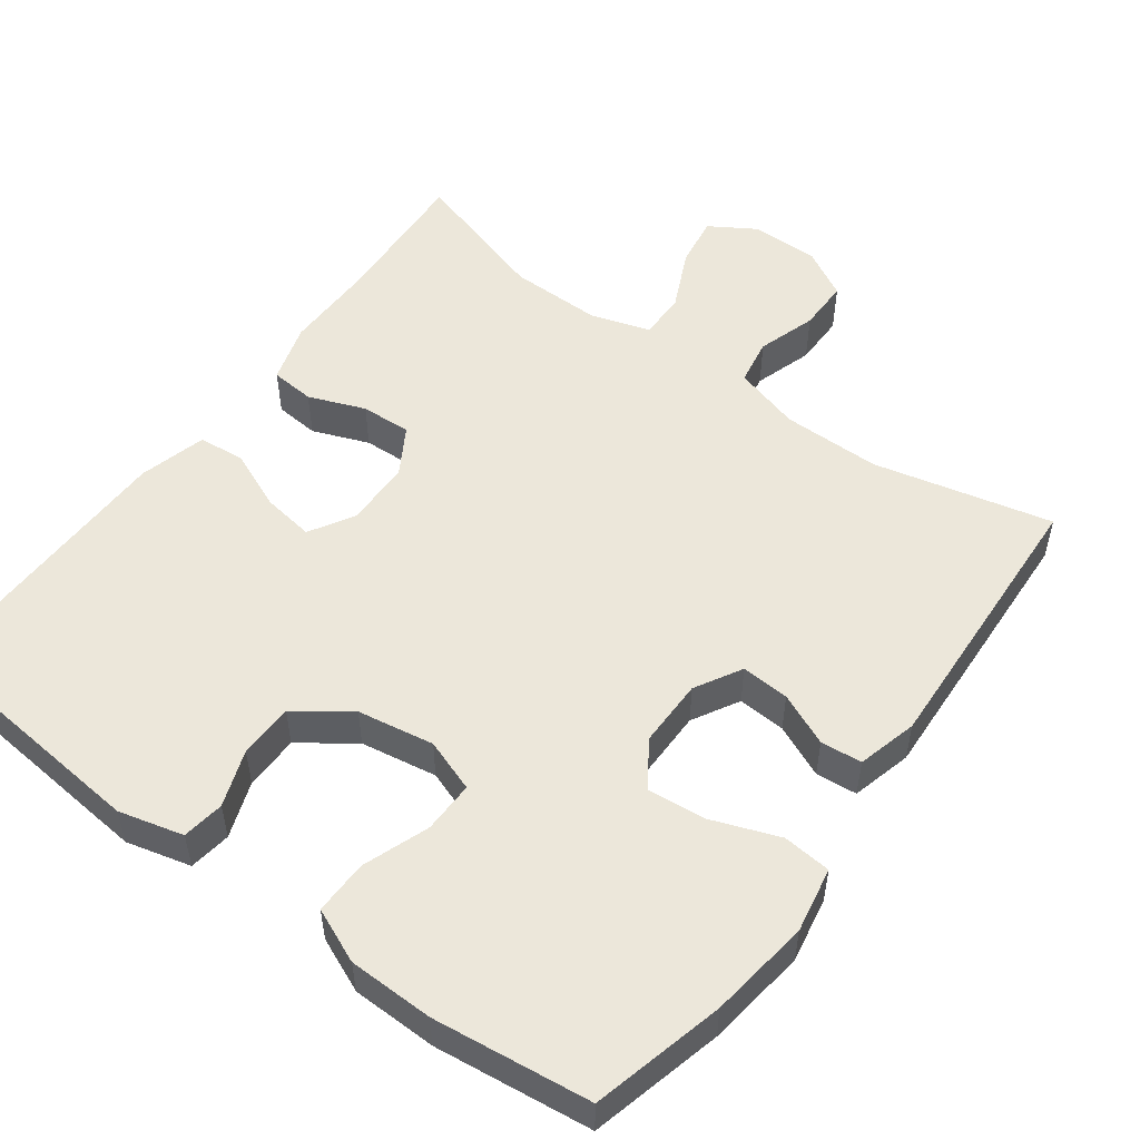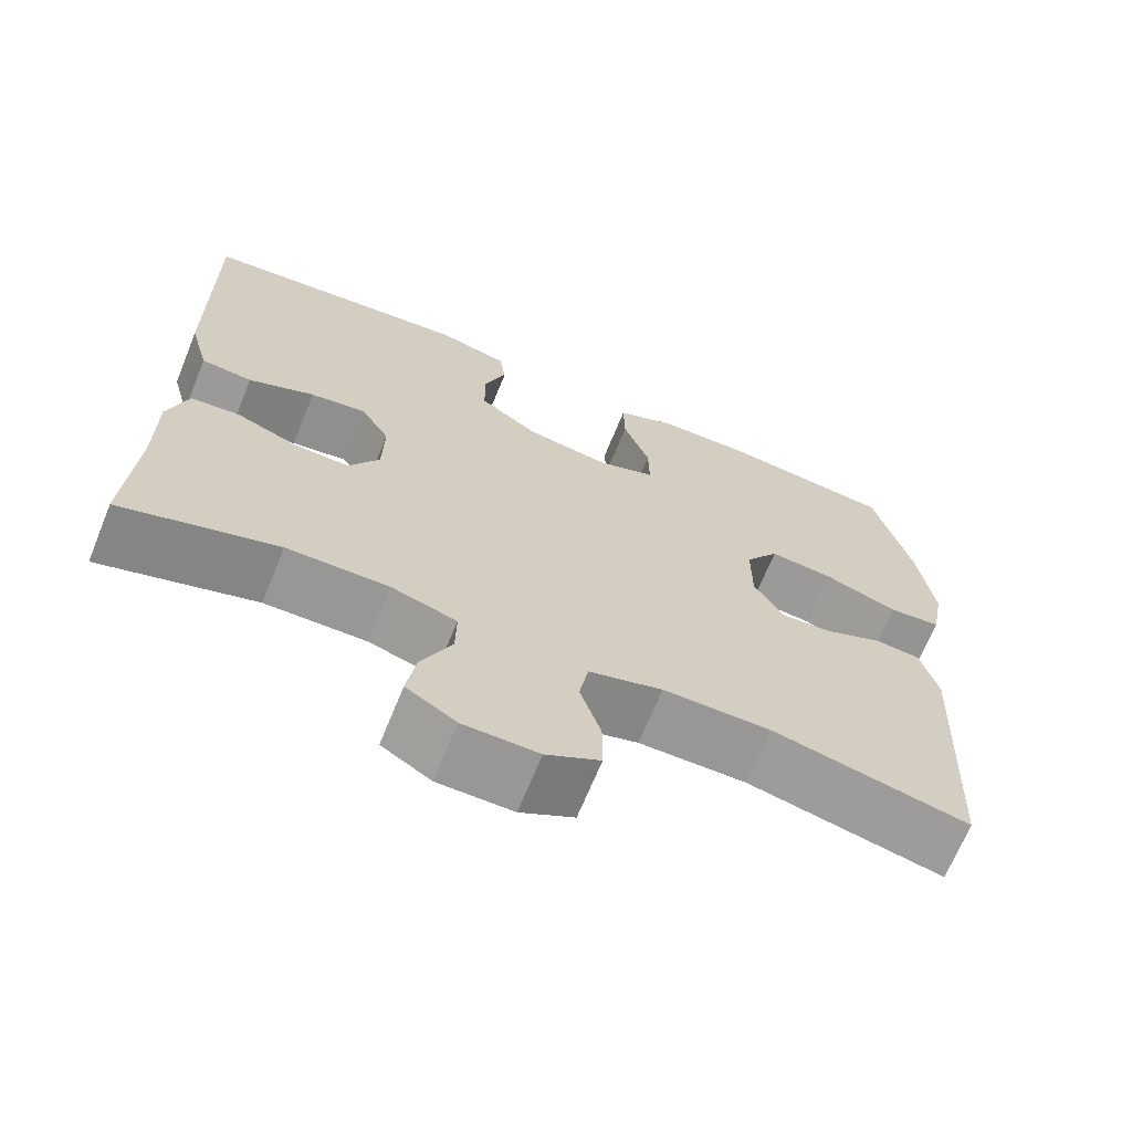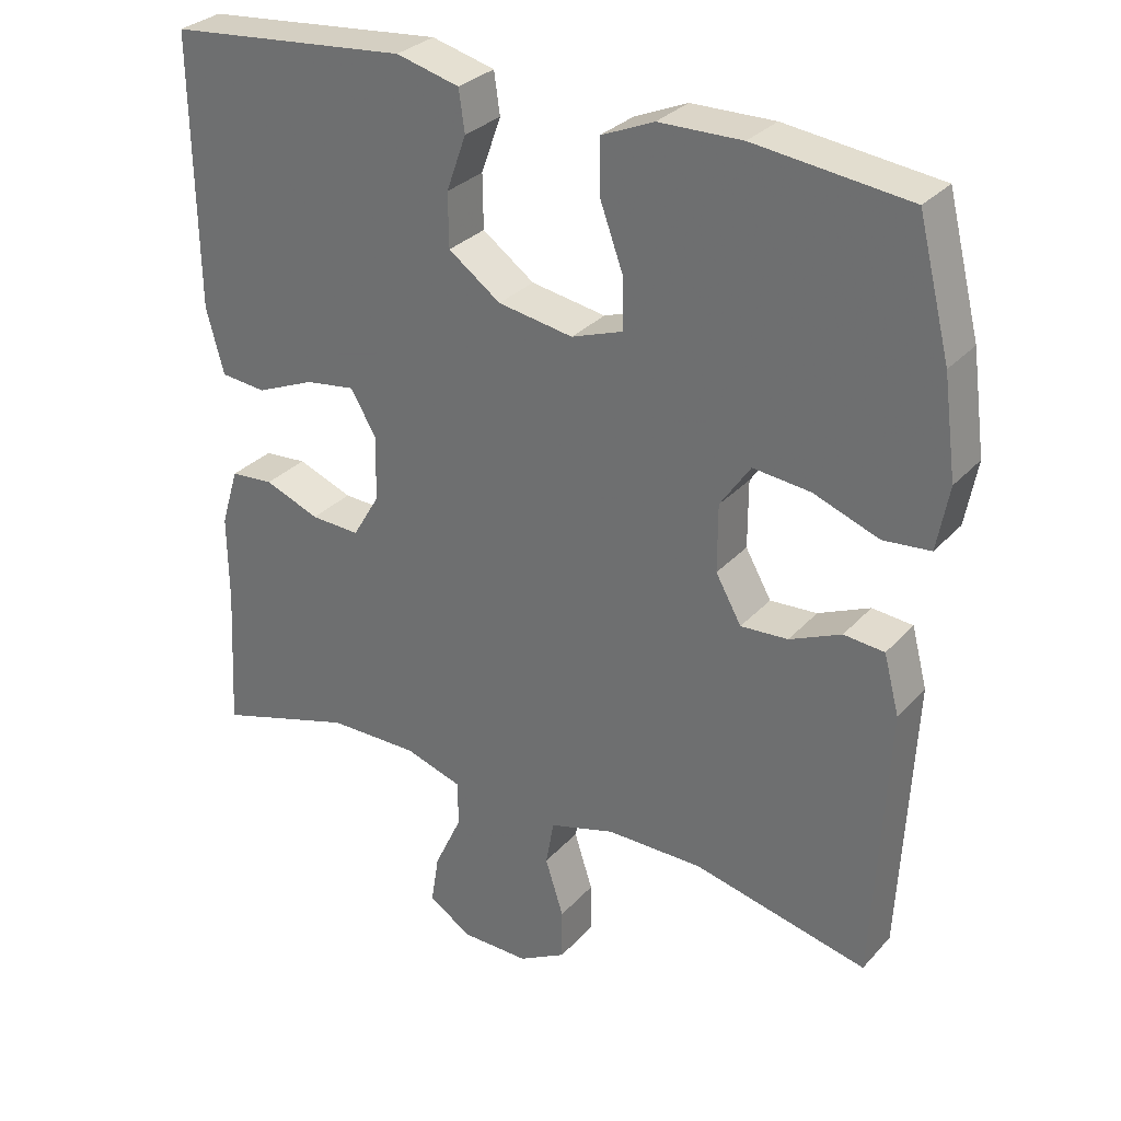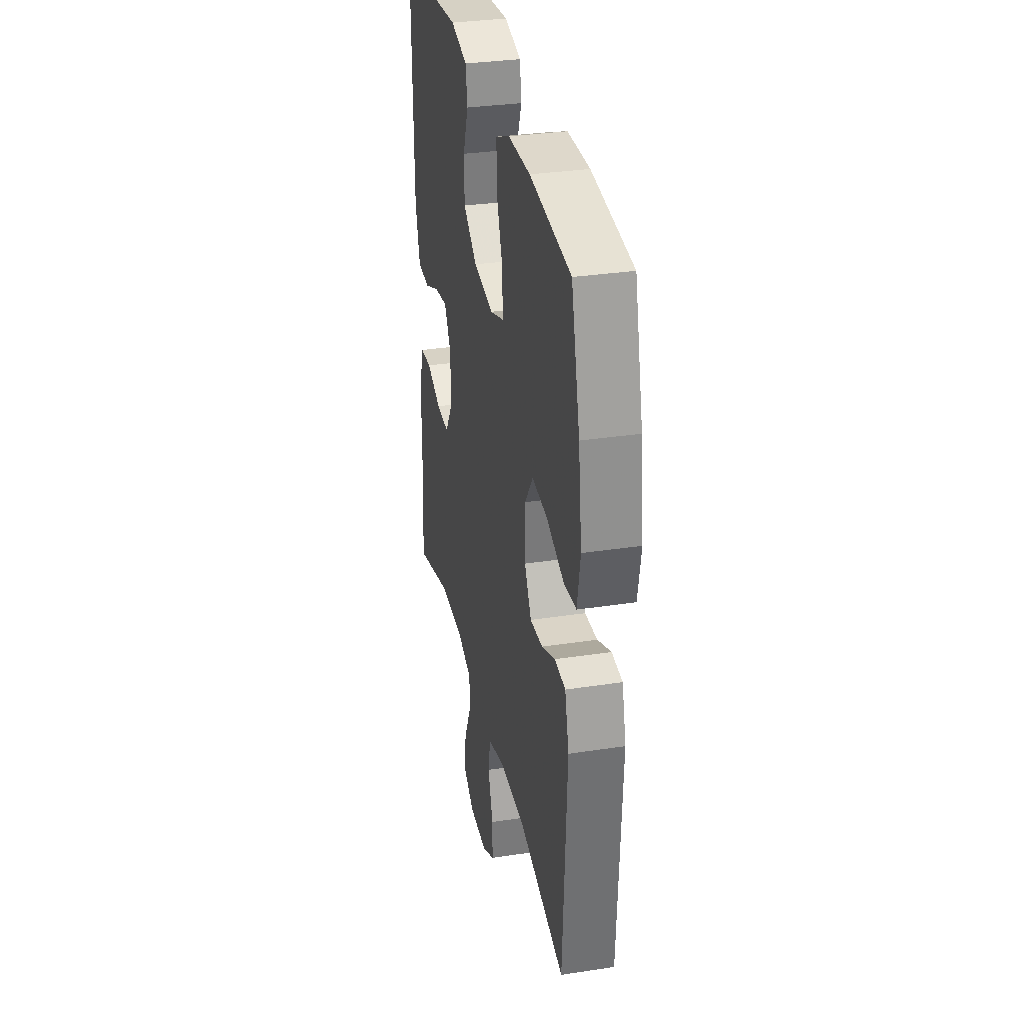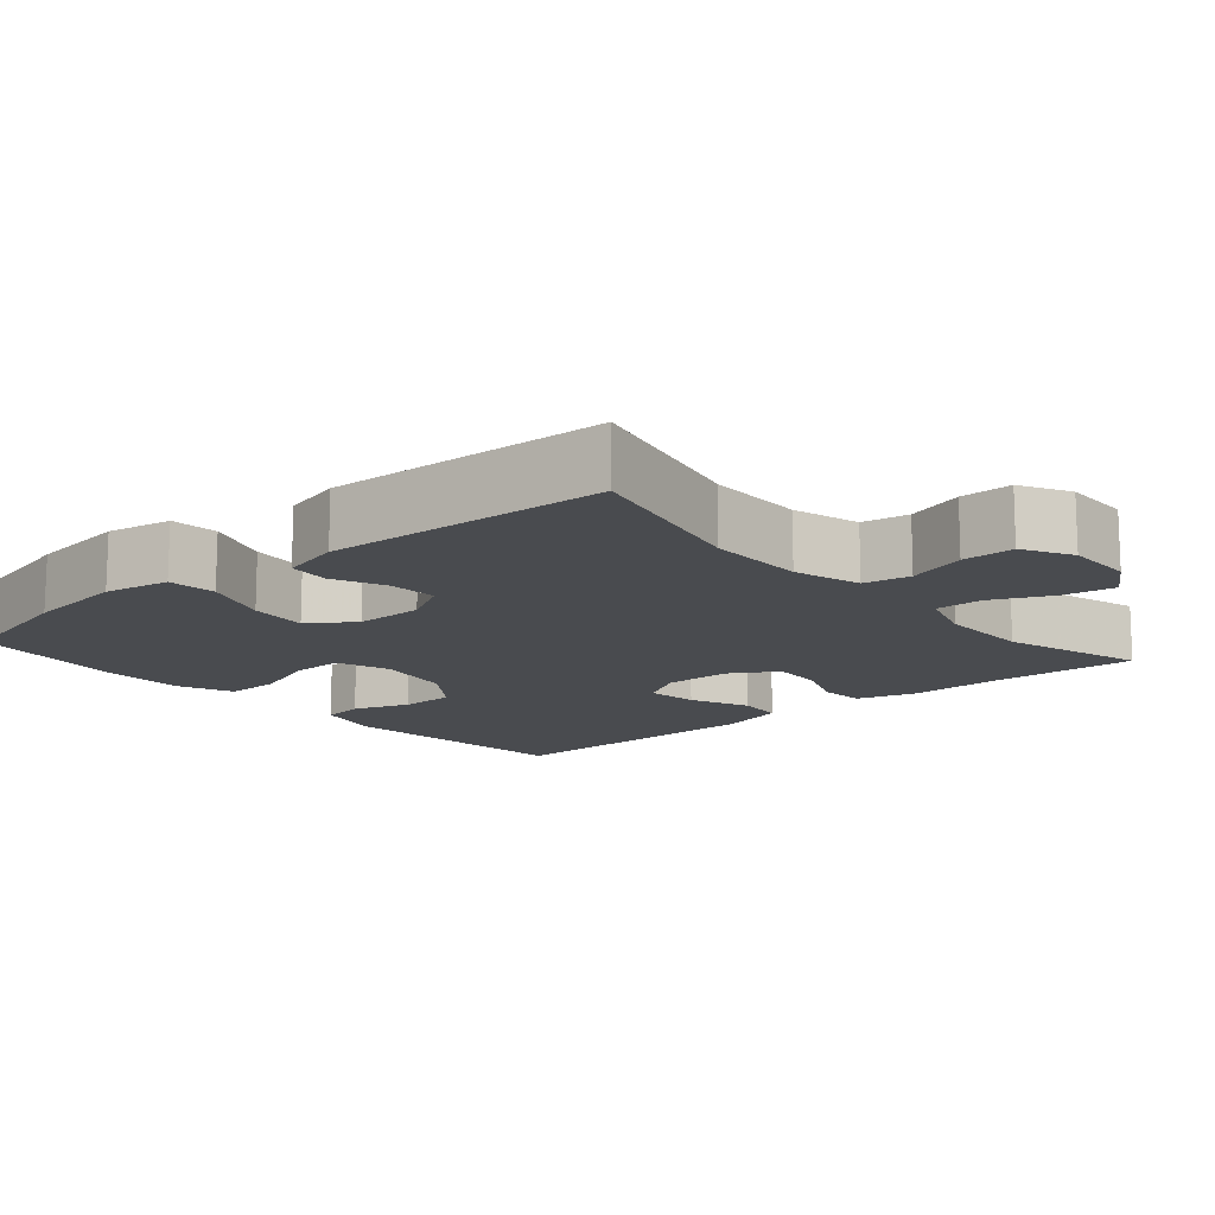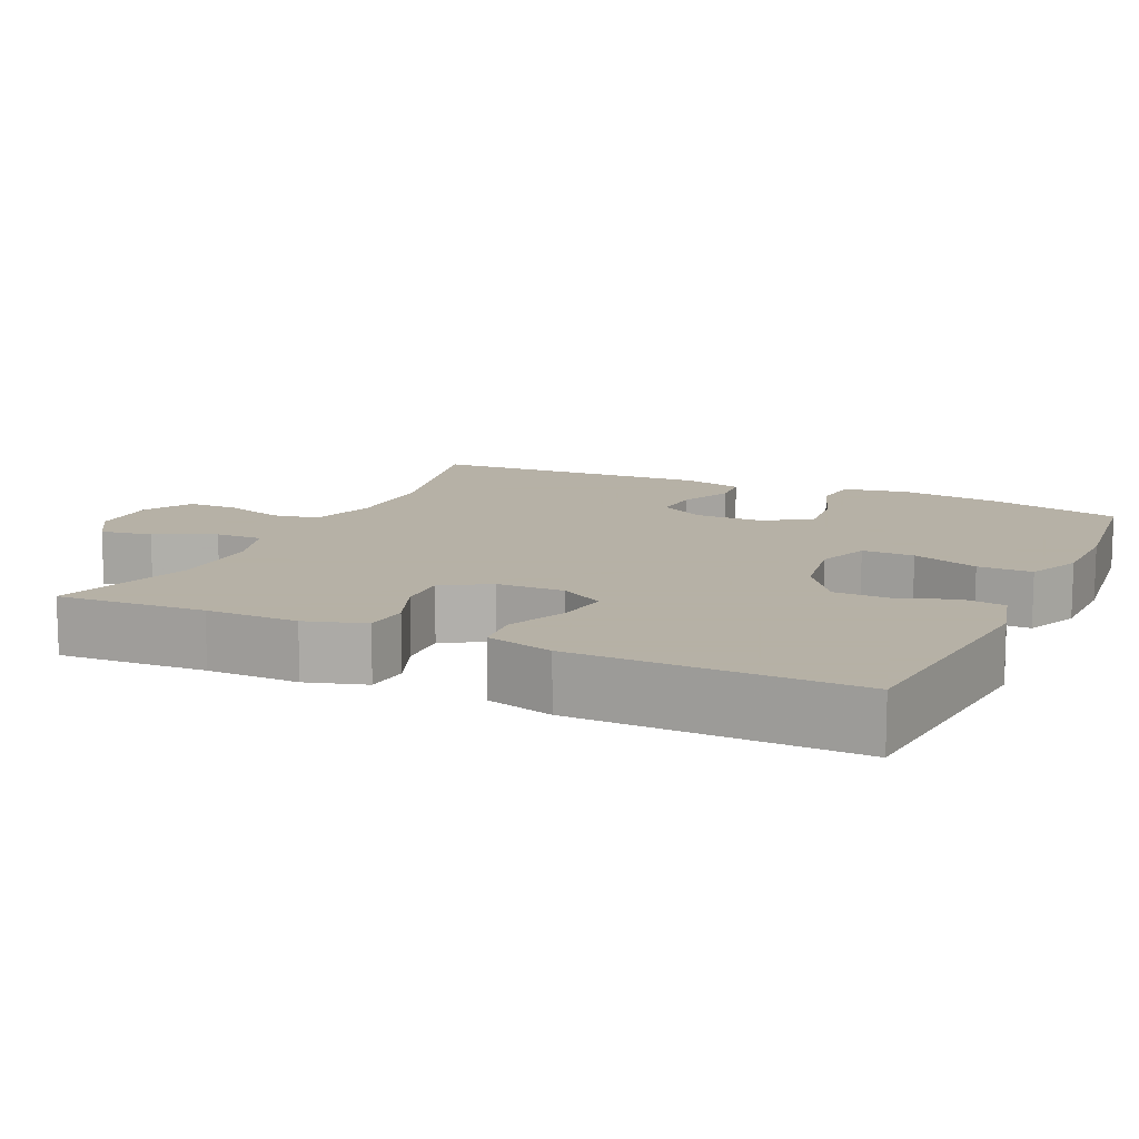
<metadata>
{"format":"obj","ext":"obj","renderer":"f3d","projection":"perspective","resolution":1024,"background":"white","views":[{"elev":52.6,"azim":36.3,"up":"+Y"},{"elev":-68.2,"azim":-22.2,"up":"+Z"},{"elev":30.3,"azim":33.8,"up":"+Z"},{"elev":32.6,"azim":78.0,"up":"+Z"},{"elev":-13.7,"azim":130.7,"up":"+Y"},{"elev":12.1,"azim":-65.2,"up":"+Y"}]}
</metadata>
<code>
v -0.5 0.07 0.5
v -0.171 0.07 0.532
v -0.085 0.07 0.51
v -0.077 0.07 0.454
v -0.104 0.07 0.379
v -0.103 0.07 0.306
v -0.032 0.07 0.255
v 0.07 0.07 0.238
v 0.14 0.07 0.263
v 0.139 0.07 0.332
v 0.107 0.07 0.42
v 0.106 0.07 0.492
v 0.178 0.07 0.523
v 0.291 0.07 0.525
v 0.5 0.07 0.5
v 0.544 0.07 0.325
v 0.562 0.07 0.191
v 0.546 0.07 0.104
v 0.482 0.07 0.098
v 0.393 0.07 0.131
v 0.315 0.07 0.139
v 0.274 0.07 0.079
v 0.274 0.07 -0.012
v 0.309 0.07 -0.074
v 0.373 0.07 -0.07
v 0.443 0.07 -0.039
v 0.498 0.07 -0.044
v 0.519 0.07 -0.124
v 0.5 0.07 -0.5
v 0.263 0.07 -0.445
v 0.132 0.07 -0.445
v 0.043 0.07 -0.471
v 0.032 0.07 -0.533
v 0.057 0.07 -0.611
v 0.057 0.07 -0.68
v -0.008 0.07 -0.716
v -0.099 0.07 -0.715
v -0.159 0.07 -0.678
v -0.148 0.07 -0.609
v -0.111 0.07 -0.53
v -0.11 0.07 -0.467
v -0.189 0.07 -0.442
v -0.312 0.07 -0.443
v -0.5 0.07 -0.5
v -0.489 0.07 -0.304
v -0.49 0.07 -0.182
v -0.466 0.07 -0.103
v -0.407 0.07 -0.098
v -0.332 0.07 -0.127
v -0.265 0.07 -0.13
v -0.228 0.07 -0.068
v -0.226 0.07 0.021
v -0.261 0.07 0.08
v -0.329 0.07 0.07
v -0.409 0.07 0.036
v -0.471 0.07 0.042
v -0.495 0.07 0.131
v -0.5 0 0.5
v -0.171 0 0.532
v -0.085 0 0.51
v -0.077 0 0.454
v -0.104 0 0.379
v -0.103 0 0.306
v -0.032 0 0.255
v 0.07 0 0.238
v 0.14 0 0.263
v 0.139 0 0.332
v 0.107 0 0.42
v 0.106 0 0.492
v 0.178 0 0.523
v 0.291 0 0.525
v 0.5 0 0.5
v 0.544 0 0.325
v 0.562 0 0.191
v 0.546 0 0.104
v 0.482 0 0.098
v 0.393 0 0.131
v 0.315 0 0.139
v 0.274 0 0.079
v 0.274 0 -0.012
v 0.309 0 -0.074
v 0.373 0 -0.07
v 0.443 0 -0.039
v 0.498 0 -0.044
v 0.519 0 -0.124
v 0.5 0 -0.5
v 0.263 0 -0.445
v 0.132 0 -0.445
v 0.043 0 -0.471
v 0.032 0 -0.533
v 0.057 0 -0.611
v 0.057 0 -0.68
v -0.008 0 -0.716
v -0.099 0 -0.715
v -0.159 0 -0.678
v -0.148 0 -0.609
v -0.111 0 -0.53
v -0.11 0 -0.467
v -0.189 0 -0.442
v -0.312 0 -0.443
v -0.5 0 -0.5
v -0.489 0 -0.304
v -0.49 0 -0.182
v -0.466 0 -0.103
v -0.407 0 -0.098
v -0.332 0 -0.127
v -0.265 0 -0.13
v -0.228 0 -0.068
v -0.226 0 0.021
v -0.261 0 0.08
v -0.329 0 0.07
v -0.409 0 0.036
v -0.471 0 0.042
v -0.495 0 0.131
f 3 4 5
f 2 3 5
f 1 2 5
f 57 1 5
f 56 57 5
f 55 56 5
f 54 55 5
f 53 54 5 6
f 52 53 6 7
f 51 52 7 8
f 50 51 8 9
f 47 48 49
f 46 47 49
f 45 46 49
f 45 49 50
f 44 45 50
f 43 44 50
f 42 43 50 9
f 38 39 40
f 37 38 40
f 36 37 40
f 35 36 40
f 34 35 40
f 33 34 40
f 32 33 40 41
f 41 42 9
f 32 41 9
f 31 32 9
f 28 29 30
f 27 28 30
f 26 27 30
f 25 26 30
f 24 25 30 31
f 18 19 20
f 17 18 20
f 16 17 20
f 15 16 20
f 14 15 20
f 13 14 20
f 12 13 20
f 11 12 20
f 10 11 20
f 9 10 20 21
f 23 24 31
f 22 23 31 9
f 9 21 22
f 62 61 60
f 62 60 59
f 62 59 58
f 62 58 114
f 62 114 113
f 62 113 112
f 62 112 111
f 63 62 111 110
f 64 63 110 109
f 65 64 109 108
f 66 65 108 107
f 106 105 104
f 106 104 103
f 106 103 102
f 107 106 102
f 107 102 101
f 107 101 100
f 66 107 100 99
f 97 96 95
f 97 95 94
f 97 94 93
f 97 93 92
f 97 92 91
f 97 91 90
f 98 97 90 89
f 66 99 98
f 66 98 89
f 66 89 88
f 87 86 85
f 87 85 84
f 87 84 83
f 87 83 82
f 88 87 82 81
f 77 76 75
f 77 75 74
f 77 74 73
f 77 73 72
f 77 72 71
f 77 71 70
f 77 70 69
f 77 69 68
f 77 68 67
f 78 77 67 66
f 88 81 80
f 66 88 80 79
f 79 78 66
f 1 58 59 2
f 2 59 60 3
f 3 60 61 4
f 4 61 62 5
f 5 62 63 6
f 6 63 64 7
f 7 64 65 8
f 8 65 66 9
f 9 66 67 10
f 10 67 68 11
f 11 68 69 12
f 12 69 70 13
f 13 70 71 14
f 14 71 72 15
f 15 72 73 16
f 16 73 74 17
f 17 74 75 18
f 18 75 76 19
f 19 76 77 20
f 20 77 78 21
f 21 78 79 22
f 22 79 80 23
f 23 80 81 24
f 24 81 82 25
f 25 82 83 26
f 26 83 84 27
f 27 84 85 28
f 28 85 86 29
f 29 86 87 30
f 30 87 88 31
f 31 88 89 32
f 32 89 90 33
f 33 90 91 34
f 34 91 92 35
f 35 92 93 36
f 36 93 94 37
f 37 94 95 38
f 38 95 96 39
f 39 96 97 40
f 40 97 98 41
f 41 98 99 42
f 42 99 100 43
f 43 100 101 44
f 44 101 102 45
f 45 102 103 46
f 46 103 104 47
f 47 104 105 48
f 48 105 106 49
f 49 106 107 50
f 50 107 108 51
f 51 108 109 52
f 52 109 110 53
f 53 110 111 54
f 54 111 112 55
f 55 112 113 56
f 56 113 114 57
f 57 114 58 1

</code>
